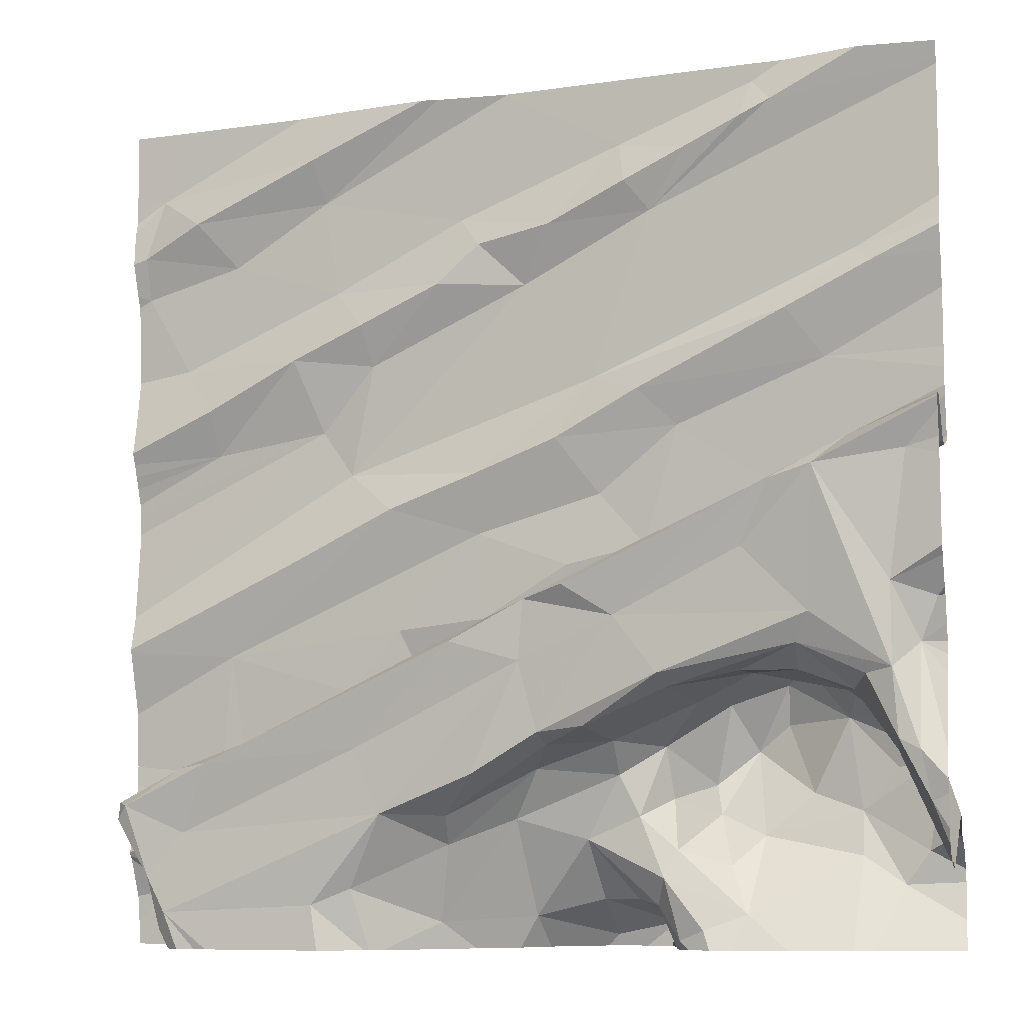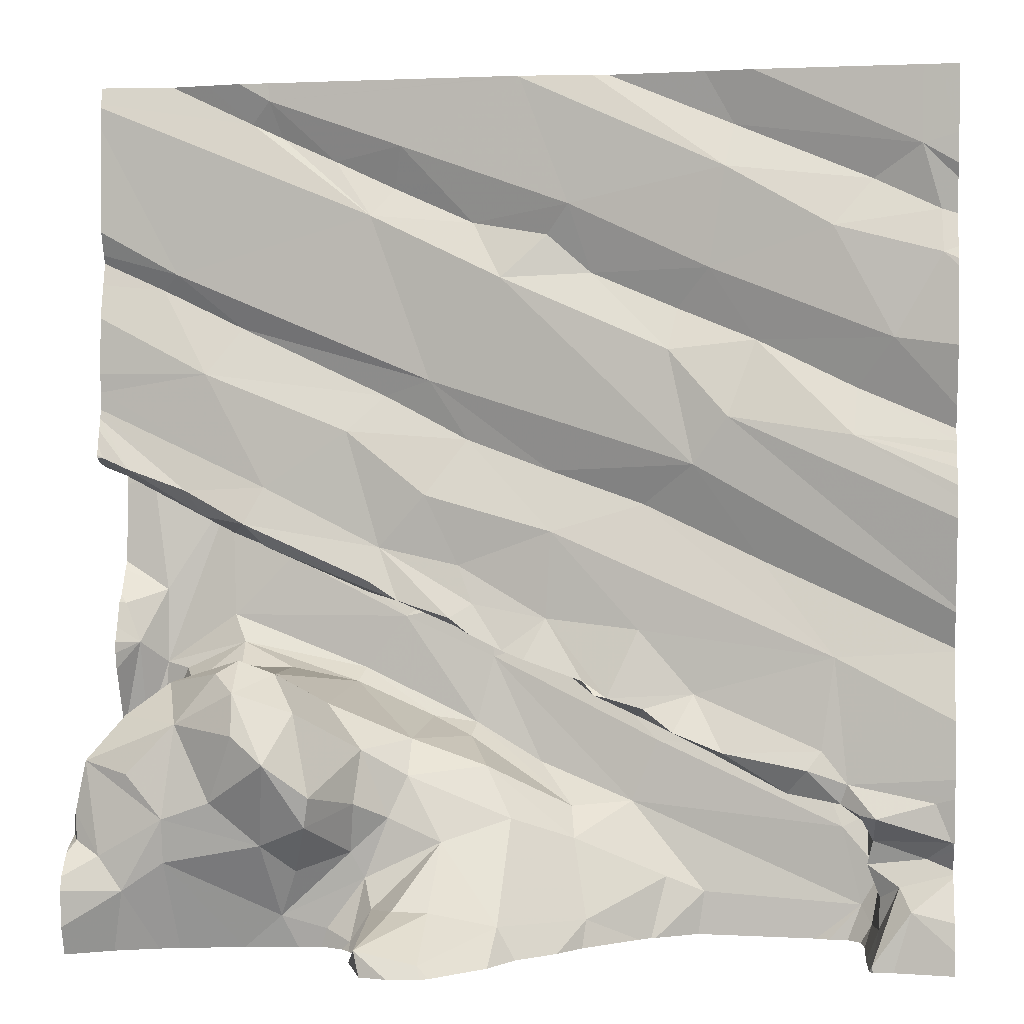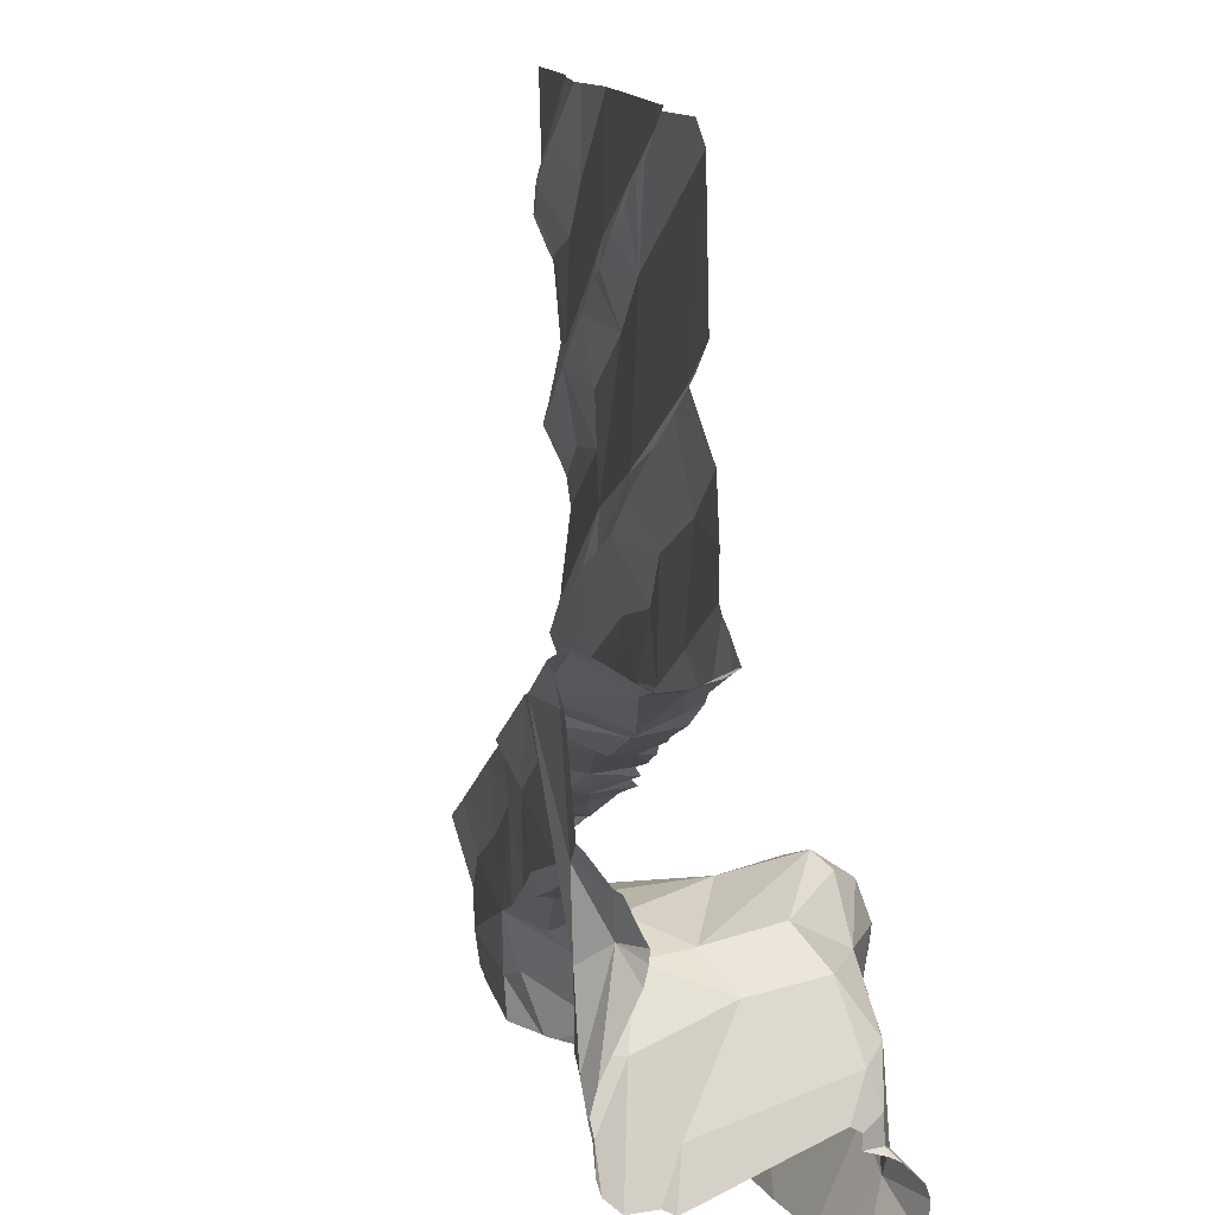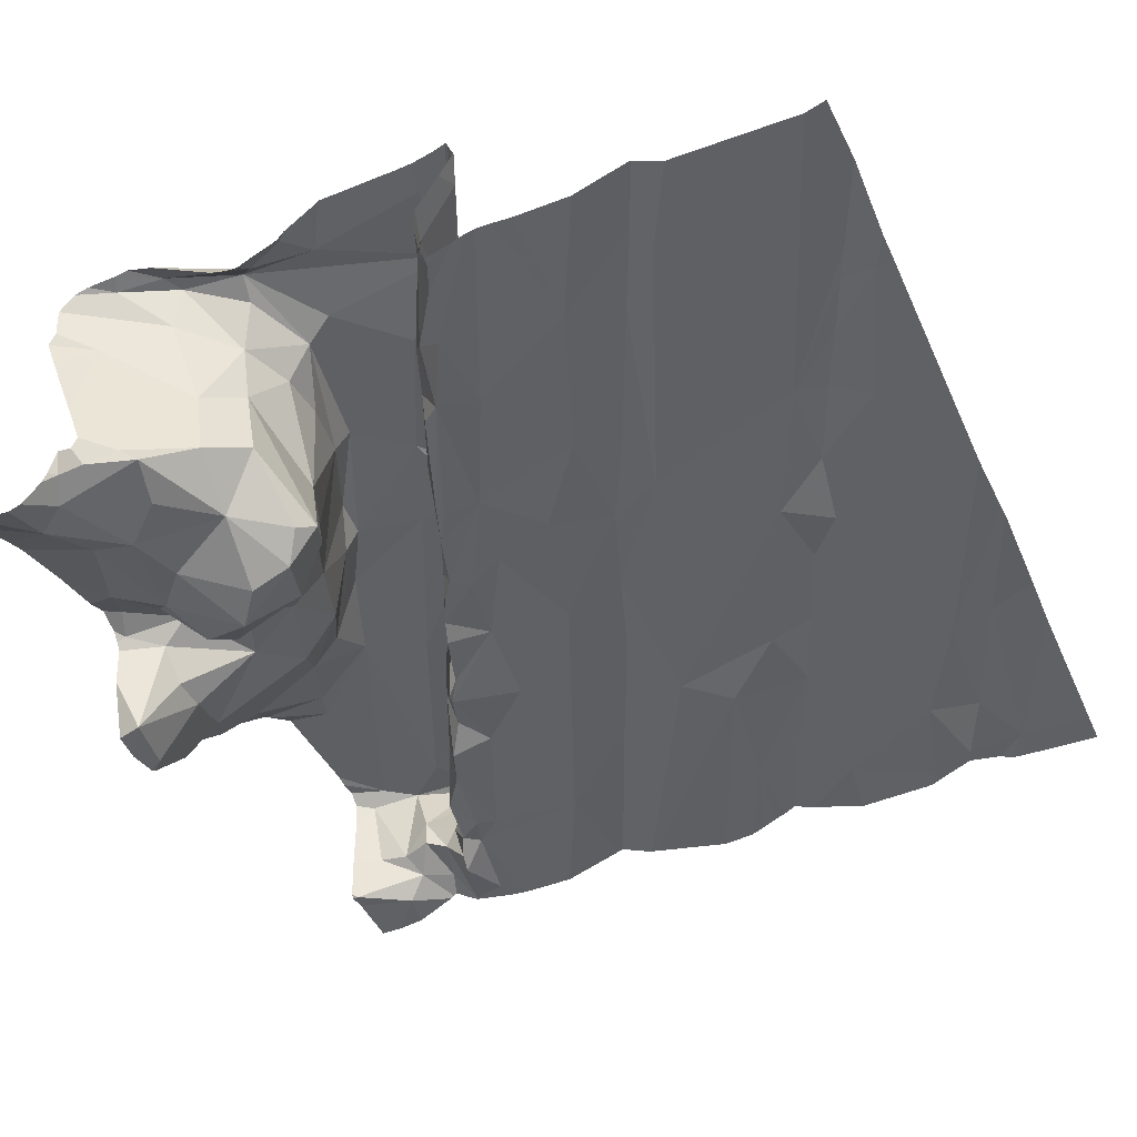
<metadata>
{"format":"obj","ext":"obj","renderer":"f3d","projection":"perspective","resolution":1024,"background":"white","views":[{"elev":-8.0,"azim":13.3,"up":"+Y"},{"elev":3.4,"azim":-174.6,"up":"+Y"},{"elev":12.7,"azim":73.0,"up":"+Y"},{"elev":-36.7,"azim":114.0,"up":"+Z"}]}
</metadata>
<code>
v -48.76 268.3 502.4
v -50.66 268.4 502
v -50.59 270 502.1
v -48.76 268.3 502
v -48.76 268.3 502.6
v -48.76 268.7 502.5
v -48.76 268.1 502
v -50.58 268.2 502
v -50.5 268.3 502.1
v -50.61 268.3 502.1
v -50.03 268.5 502.4
v -49.97 268.4 502.4
v -50.44 268.3 502.3
v -50.49 268.2 502.3
v -49.89 270 502.2
v -49.74 270 502.3
v -50.14 268.2 502.3
v -50.23 270 502.2
v -50.13 270 502.2
v -50.53 268.2 502.3
v -50.57 268.4 502.3
v -50.59 268.4 502.3
v -50.49 268.4 502.2
v -50.49 268.3 502.2
v -50.49 268.3 502.1
v -50.59 268.4 502.3
v -50.55 268.4 502.3
v -50.46 268.4 502.2
v -50.38 268.5 502.4
v -50.51 268.2 502.1
v -50.52 268.2 502.1
v -50.51 268.1 502.3
v -49.73 270 502.3
v -50.49 268.1 502
v -49.92 270 502.3
v -50.5 268.4 502
v -50.47 268.4 502.1
v -50.43 268.4 502.1
v -50.55 268.3 502.1
v -50.63 268.4 502
v -49.55 268.2 502
v -49.7 268.2 502.1
v -49.57 268.3 502.1
v -49.72 268.4 502.2
v -49.88 268.1 502.2
v -50.05 268.2 502.3
v -49.76 268.5 502.4
v -49.66 268.5 502.3
v -49.85 268.3 502.3
v -49.84 268.4 502.3
v -49.49 268.5 502.2
v -49.72 270 502.3
v -49.72 270 502.3
v -49.16 270 502.3
v -49.09 270 502.4
v -49.55 268.1 501.9
v -49.41 268.1 501.9
v -49.47 268.2 502
v -49.38 268.4 502.1
v -49.29 268.4 502
v -49.37 268.3 502.1
v -48.98 268.4 502
v -48.98 268.3 502
v -49.19 268.3 502
v -49.22 268.2 502.1
v -49.01 270 502.4
v -50.67 270 502.1
v -49.45 268.4 502.1
v -48.92 270 502.4
v -49.37 268.1 502.1
v -48.76 270 502.4
v -49.4 268.2 502.1
v -49.42 268.2 502.1
v -49.26 268.3 502.1
v -49.32 268.1 502.1
v -49.3 268.4 502
v -48.89 268.2 502
v -48.83 268.3 502
v -49.21 268.5 501.9
v -49.08 268.4 502
v -49.57 268.1 501.9
v -49.74 268.1 502.1
v -49.99 268.1 502.3
v -48.79 268.4 502.6
v -48.81 268.5 502.6
v -48.8 268.4 502.4
v -48.86 268.5 502.5
v -49.82 268.1 502.1
v -48.79 268.5 502.1
v -49.56 268.1 501.9
v -48.8 268.5 502.1
v -48.77 268.4 502.1
v -49.35 268.1 502.1
v -49.25 268.1 502.1
v -49.68 268.1 502
v -49.14 268.1 502.1
v -48.78 268.3 502.1
v -48.76 268.3 502
v -48.76 268.3 502.4
v -48.76 268.3 502.6
v -48.76 268.3 502.1
v -48.76 268.3 502.1
v -48.76 268.2 502
v -50.45 269.2 502.1
v -50.3 268.5 502.3
v -50.45 268.5 502.3
v -50.11 269.1 502.1
v -50.26 268.9 502.2
v -50.32 268.4 502.1
v -50.36 268.5 502.1
v -50.39 268.5 502.1
v -50.18 268.5 502.1
v -50.44 268.5 502.1
v -49.8 268.7 502.5
v -50 269.1 502.2
v -50.41 268.7 502.1
v -50.33 268.4 502.2
v -50.14 268.5 502.2
v -50.07 268.6 502.1
v -50.12 268.7 502.1
v -50.19 269.3 502.1
v -50.14 268.5 502.2
v -49.8 269 502.2
v -49.93 268.6 502.1
v -49.9 268.6 502.1
v -50 268.6 502.2
v -49.88 268.7 502.1
v -49.65 268.7 502.5
v -49.64 268.8 502.5
v -49.44 268.8 502.5
v -49.55 268.8 502.5
v -49.61 268.5 502.4
v -49.87 268.7 502.4
v -49.61 268.5 502.4
v -49.83 268.7 502.3
v -49.73 268.8 502.4
v -49.7 268.7 502.2
v -49.62 268.8 502.2
v -49.59 268.8 502.2
v -49.93 268.6 502.3
v -49.52 268.6 502.4
v -49.58 268.8 502.2
v -49.46 268.8 502.2
v -49.63 268.8 502.2
v -49.51 268.8 502.3
v -49.4 268.9 502.5
v -50 268.8 502.2
v -49.75 268.7 502.2
v -50.01 268.6 502.1
v -49.49 268.5 502.2
v -49.79 268.8 502.2
v -49.59 268.9 502.2
v -49.61 269.2 502.3
v -49.52 269.1 502.2
v -49.42 269 502.3
v -48.84 269.1 502.5
v -49.15 269 502.5
v -49.06 269 502.4
v -49.35 268.7 502.5
v -49.34 268.6 502.5
v -49.39 268.9 502.2
v -49.15 269.1 502.3
v -49.11 269 502.3
v -48.9 268.5 502
v -49.06 268.7 502.5
v -49.03 268.8 502.5
v -48.86 268.7 502.6
v -49.02 269.1 502.6
v -48.86 268.8 502.6
v -49.11 269 502.6
v -48.83 269.1 502.6
v -49 269 502.3
v -48.81 269.1 502.4
v -48.95 269.1 502.6
v -49.17 268.9 502.5
v -49.31 269 502.5
v -49.17 268.9 502.4
v -49.19 268.7 502.4
v -48.97 269.1 502.3
v -49.38 268.8 502.4
v -49.15 269 502.3
v -48.89 268.6 502.3
v -48.95 268.6 502.4
v -48.97 268.6 502.3
v -49 268.6 502
v -49.07 268.7 502.4
v -48.92 268.6 502.5
v -48.85 268.5 502.6
v -49.19 268.7 502.2
v -49.31 268.6 502.2
v -49.39 268.5 502.1
v -48.96 268.7 502.2
v -49.14 268.7 502.1
v -49.14 268.6 501.9
v -49.34 269.2 502.3
v -49.38 268.9 502.2
v -49.21 268.7 502.1
v -48.87 268.6 502.1
v -49.27 268.6 502
v -49.14 268.7 502
v -49.09 268.7 502
v -49.43 268.1 501.9
v -48.81 268.7 502.5
v -49.38 268.1 502
v -49.37 268.1 502.1
v -49.48 268.1 501.9
v -49.87 268.1 502.2
v -48.77 268.8 502.5
v -49.3 268.1 502.1
v -49.38 268.1 502.1
v -48.76 268.3 502.2
v -48.76 268.4 502.1
v -48.76 268.4 502.6
v -50.59 269.8 502.1
v -48.76 268.3 502.5
v -50.53 269.4 502.1
v -48.76 268.3 502.5
v -50.63 269.6 502.1
v -48.76 268.4 502.1
v -48.76 268.4 502.6
v -50.49 269.8 502.2
v -50.46 269.3 502.1
v -50.25 269.4 502.2
v -50.06 269.4 502.2
v -50.08 269.5 502.2
v -50.14 269.6 502.2
v -50.2 269.9 502.2
v -50.18 269.8 502.2
v -50.41 269.7 502.1
v -50.63 269.7 502.1
v -49.39 269.7 502.3
v -49.69 269.6 502.2
v -49.62 269.7 502.3
v -49.79 269.6 502.3
v -49.84 269.7 502.2
v -49.46 269.8 502.3
v -49.44 269.8 502.3
v -49.89 269.6 502.3
v -49.8 269.1 502.2
v -49.73 270 502.3
v -49.53 269.3 502.3
v -49.42 269.3 502.3
v -49.09 269.4 502.4
v -49.01 269.3 502.3
v -48.83 269.2 502.6
v -48.9 269.5 502.4
v -48.94 269.6 502.4
v -50.02 268.1 502.3
v -50.39 268.1 502.3
v -49.11 269.9 502.4
v -49.31 269.8 502.3
v -49.16 270 502.3
v -49.18 269.9 502.4
v -48.83 269.1 502.3
v -48.77 268.1 502
v -50.49 268.1 502.1
v -50.46 268.1 502.3
v -50.48 268.1 502.3
v -50.42 268.1 502.3
v -50.54 268.1 502
v -50.5 268.1 502
v -48.78 269.1 502.3
v -50.13 268.1 502.3
v -50.49 268.1 502
v -50.49 268.1 502.2
v -50.03 268.1 502.3
v -50.67 268.3 502.1
v -50.67 268.4 502
v -50.67 268.2 502
v -50.67 268.1 502
v -50.67 268.4 502
v -50.67 268.4 502
v -50.67 268.3 502.1
v -50.67 268.3 502.1
v -50.67 268.3 502.1
v -50.62 270 502.1
v -50.67 268.5 502
v -50.67 269.2 502.1
v -50.67 269.1 502.1
v -50.67 269.1 502.1
v -50.67 269.1 502.1
v -50.67 268.8 502.1
v -50.67 268.8 502.1
v -50.67 268.8 502.1
v -50.67 268.8 502.1
v -50.67 268.5 502
v -50.67 268.6 502
v -50.67 268.9 502.1
v -50.67 269 502
v -50.67 269.8 502.1
v -50.67 269.8 502.1
v -50.67 269.2 502.1
v -50.67 269.6 502.1
v -50.67 269.6 502.1
v -50.67 269.6 502.1
v -50.67 269.6 502.1
v -50.67 269.3 502.1
v -50.67 269.4 502.1
v -50.67 269.2 502.1
v -50.67 269.8 502.1
v -50.67 269.7 502.1
v -48.76 268.6 502.5
v -48.76 268.7 502.5
v -48.76 268.9 502.6
v -48.76 268.8 502.5
v -48.76 268.7 502.5
v -48.76 268.5 502.6
v -48.76 268.8 502.5
v -48.76 268.8 502.5
v -48.76 268.9 502.6
v -48.76 269.1 502.6
v -48.76 269.2 502.6
v -48.76 269.2 502.6
v -48.76 269.3 502.4
v -48.76 269.3 502.4
v -48.76 269.2 502.4
v -48.76 269.2 502.6
v -48.76 269.2 502.6
v -48.76 269.9 502.4
v -48.76 269.9 502.4
v -48.76 269.2 502.4
v -48.76 269.2 502.6
v -48.76 269.2 502.6
v -48.76 269.7 502.4
v -48.76 269.2 502.3
v -48.76 269.5 502.4
v -48.76 269.6 502.4
v -48.76 269.1 502.4
v -48.76 269.1 502.5
v -48.76 269.1 502.6
v -48.76 269.2 502.3
v -48.76 269.2 502.3
v -48.76 269.6 502.4
v -48.76 269.1 502.4
v -48.76 269.3 502.4
v -48.76 269.5 502.4
v -48.76 270 502.4
v -48.86 268.1 502.1
v -48.95 268.1 502.1
v -49 268.1 502.1
v -50.61 268.1 502
v -48.76 268.1 502
v -50.67 268.1 502
f 309 208 308
f 308 208 306
f 2 10 9
f 12 11 13
f 14 13 20
f 24 23 9
f 25 24 9
f 12 13 14
f 14 17 12
f 22 26 21
f 28 23 27
f 13 29 21
f 26 22 27
f 21 26 20
f 22 28 27
f 24 27 23
f 25 9 10
f 31 30 32
f 31 24 25
f 24 31 20
f 20 26 24
f 26 27 24
f 265 30 256
f 14 32 258
f 256 34 264
f 20 31 32
f 14 20 32
f 263 14 249
f 36 40 2
f 38 37 23
f 9 23 37
f 37 36 9
f 36 2 9
f 31 39 30
f 34 30 39
f 261 8 260
f 31 25 39
f 8 34 39
f 10 39 25
f 39 10 273
f 8 39 274
f 10 2 267
f 260 270 341
f 20 13 21
f 42 41 43
f 42 44 45
f 17 46 12
f 50 47 12
f 49 44 48
f 46 17 266
f 49 50 12
f 43 51 44
f 82 45 88
f 41 42 56
f 57 41 56
f 45 46 248
f 46 45 49
f 12 46 49
f 44 42 43
f 49 45 44
f 43 41 58
f 81 42 95
f 60 59 61
f 63 62 64
f 68 51 43
f 43 72 68
f 72 61 68
f 73 72 43
f 65 74 61
f 94 75 209
f 72 75 65
f 60 61 74
f 43 58 73
f 64 74 65
f 65 63 64
f 61 59 68
f 62 77 78
f 60 74 64
f 60 64 79
f 58 41 57
f 73 58 57
f 205 73 210
f 73 57 204
f 70 75 72
f 61 72 65
f 73 70 72
f 75 70 93
f 57 56 90
f 62 80 64
f 63 65 96
f 63 77 62
f 339 63 340
f 85 84 213
f 215 86 217
f 211 89 212
f 62 78 91
f 212 92 219
f 84 87 215
f 219 97 102
f 92 91 78
f 78 77 103
f 98 78 4
f 78 97 92
f 271 40 277
f 307 203 220
f 306 203 303
f 29 105 106
f 282 107 283
f 28 22 106
f 28 109 38
f 111 110 112
f 23 28 38
f 110 111 113
f 21 29 106
f 22 21 106
f 29 114 105
f 115 108 116
f 28 117 109
f 115 107 108
f 105 117 106
f 106 117 28
f 116 108 284
f 38 109 110
f 112 118 119
f 120 112 119
f 29 13 11
f 11 114 29
f 110 113 38
f 305 208 309
f 112 110 109
f 118 112 109
f 113 111 116
f 38 113 37
f 112 120 111
f 111 120 116
f 36 113 40
f 277 113 286
f 113 36 37
f 105 122 117
f 122 118 109
f 109 117 122
f 286 116 287
f 115 116 123
f 125 124 126
f 48 44 51
f 124 125 127
f 129 128 130
f 130 131 129
f 132 47 50
f 114 133 105
f 11 12 128
f 50 48 134
f 126 119 118
f 136 135 133
f 138 137 139
f 129 136 114
f 135 140 133
f 114 136 133
f 132 134 141
f 114 128 129
f 132 50 134
f 47 132 128
f 12 47 128
f 114 11 128
f 142 139 143
f 137 138 144
f 145 129 146
f 136 129 135
f 147 123 116
f 116 120 147
f 133 140 105
f 125 140 135
f 148 127 135
f 149 124 120
f 120 119 149
f 126 140 125
f 124 149 126
f 122 105 140
f 48 150 134
f 145 135 129
f 145 139 137
f 148 151 127
f 142 144 138
f 138 139 142
f 137 135 145
f 151 147 124
f 135 137 148
f 123 151 152
f 151 144 152
f 137 144 151
f 137 151 148
f 151 123 147
f 152 154 123
f 144 142 155
f 155 152 144
f 142 143 155
f 124 147 120
f 140 126 122
f 122 126 118
f 135 127 125
f 48 50 49
f 126 149 119
f 124 127 151
f 158 157 156
f 160 159 141
f 163 162 155
f 91 164 62
f 166 165 167
f 167 169 168
f 132 141 159
f 168 169 171
f 172 158 173
f 170 174 157
f 166 168 175
f 170 157 176
f 157 177 176
f 157 158 177
f 160 178 165
f 168 170 175
f 129 131 146
f 146 131 170
f 177 180 146
f 158 163 177
f 159 130 132
f 158 172 163
f 163 181 177
f 182 87 183
f 172 179 163
f 183 184 182
f 62 185 80
f 164 185 62
f 183 186 184
f 186 165 178
f 166 167 168
f 183 187 165
f 188 187 183
f 167 187 188
f 183 87 188
f 130 175 170
f 175 130 166
f 165 166 159
f 159 160 165
f 130 170 131
f 141 134 150
f 184 186 189
f 160 141 150
f 130 128 132
f 180 145 146
f 155 161 163
f 161 155 143
f 191 190 150
f 190 160 150
f 68 59 191
f 191 150 51
f 150 48 51
f 51 68 191
f 192 184 193
f 189 160 190
f 177 181 180
f 162 195 155
f 161 196 163
f 143 145 180
f 181 163 196
f 189 193 184
f 180 196 143
f 189 190 197
f 196 161 143
f 198 182 192
f 189 197 193
f 184 192 182
f 191 199 190
f 198 192 185
f 76 79 199
f 200 193 197
f 200 201 193
f 60 76 59
f 76 191 59
f 193 201 192
f 197 199 200
f 190 199 197
f 79 194 200
f 79 200 199
f 185 164 91
f 185 201 200
f 199 191 76
f 192 201 185
f 194 185 200
f 194 80 185
f 79 64 80
f 79 76 60
f 194 79 80
f 91 198 185
f 165 186 183
f 187 167 165
f 139 145 143
f 176 146 170
f 146 176 177
f 186 178 189
f 160 189 178
f 155 154 152
f 166 130 159
f 196 180 181
f 87 182 86
f 304 208 305
f 87 84 188
f 188 84 85
f 203 85 220
f 203 208 169
f 203 167 85
f 167 203 169
f 167 188 85
f 342 7 255
f 89 182 198
f 182 89 86
f 91 89 198
f 89 91 92
f 208 203 306
f 341 270 343
f 171 169 310
f 304 169 208
f 340 63 96
f 303 203 6
f 302 203 307
f 339 77 63
f 223 222 104
f 223 224 225
f 225 226 223
f 227 221 228
f 221 229 228
f 226 229 216
f 223 226 216
f 104 121 223
f 221 230 229
f 222 216 297
f 216 218 294
f 292 222 299
f 121 104 281
f 221 214 230
f 230 214 300
f 6 203 302
f 224 223 121
f 228 229 226
f 230 218 229
f 222 223 216
f 218 216 229
f 283 121 288
f 296 230 301
f 233 232 231
f 235 234 233
f 237 236 233
f 153 195 242
f 239 123 153
f 238 226 225
f 225 224 238
f 154 195 153
f 154 153 123
f 233 236 235
f 231 237 233
f 115 123 239
f 236 240 235
f 241 107 239
f 107 115 239
f 241 239 153
f 232 238 224
f 233 234 232
f 234 238 232
f 224 121 107
f 226 235 228
f 228 235 240
f 242 241 153
f 224 107 232
f 107 241 232
f 234 235 238
f 226 238 235
f 170 168 174
f 156 173 158
f 174 245 157
f 246 243 244
f 243 247 241
f 312 171 313
f 243 246 247
f 162 163 179
f 314 162 315
f 253 252 251
f 231 250 253
f 231 253 251
f 195 154 155
f 243 241 242
f 173 254 172
f 315 179 316
f 242 195 244
f 195 162 244
f 254 179 172
f 236 237 251
f 231 251 237
f 232 241 231
f 231 241 247
f 244 243 242
f 317 174 318
f 174 168 312
f 245 156 157
f 319 247 320
f 316 254 321
f 338 77 339
f 321 262 325
f 328 156 329
f 156 245 322
f 206 57 90
f 210 73 204
f 209 75 93
f 69 250 337
f 254 173 262
f 332 173 334
f 247 246 327
f 202 57 206
f 67 291 276
f 326 244 336
f 276 291 3
f 204 57 202
f 221 227 214
f 18 227 19
f 35 228 15
f 228 240 16
f 53 252 54
f 236 251 252
f 250 252 253
f 250 231 319
f 205 70 73
f 55 250 66
f 236 252 240
f 267 2 268
f 5 84 100
f 268 2 272
f 269 8 275
f 270 8 269
f 7 77 255
f 93 70 205
f 271 2 40
f 272 2 271
f 94 65 75
f 4 78 103
f 273 10 267
f 274 39 273
f 103 77 7
f 275 8 274
f 66 250 69
f 55 252 250
f 277 40 113
f 102 97 101
f 278 104 292
f 279 104 278
f 98 97 78
f 280 104 279
f 96 65 94
f 281 104 280
f 95 42 82
f 282 108 107
f 101 97 98
f 1 86 211
f 283 107 121
f 54 252 55
f 284 108 282
f 285 116 284
f 81 56 42
f 100 84 215
f 286 113 116
f 287 116 285
f 99 86 1
f 288 121 289
f 219 92 97
f 289 121 281
f 290 214 291
f 212 89 92
f 291 214 3
f 90 56 81
f 292 104 222
f 88 45 207
f 293 218 295
f 294 218 293
f 211 86 89
f 295 218 296
f 217 86 99
f 52 240 53
f 296 218 230
f 297 216 298
f 53 240 252
f 215 87 86
f 298 216 294
f 299 222 297
f 82 42 45
f 220 85 213
f 300 214 290
f 301 230 300
f 213 84 5
f 83 45 248
f 310 169 304
f 311 171 310
f 15 228 16
f 312 168 171
f 207 45 83
f 313 171 330
f 314 244 162
f 248 46 266
f 260 8 270
f 315 162 179
f 35 227 228
f 316 179 254
f 317 245 174
f 261 34 8
f 318 174 312
f 319 231 247
f 249 14 259
f 320 247 324
f 16 240 33
f 321 254 262
f 322 245 323
f 259 14 257
f 264 34 261
f 323 245 317
f 33 240 52
f 324 247 333
f 325 262 331
f 257 14 258
f 326 246 244
f 327 246 326
f 258 32 265
f 328 173 156
f 19 227 35
f 256 30 34
f 329 156 322
f 330 171 311
f 18 214 227
f 331 262 332
f 265 32 30
f 332 262 173
f 263 17 14
f 333 247 327
f 334 173 328
f 335 244 314
f 336 244 335
f 266 17 263
f 3 214 18
f 69 337 71
f 337 250 319
f 255 77 338

</code>
